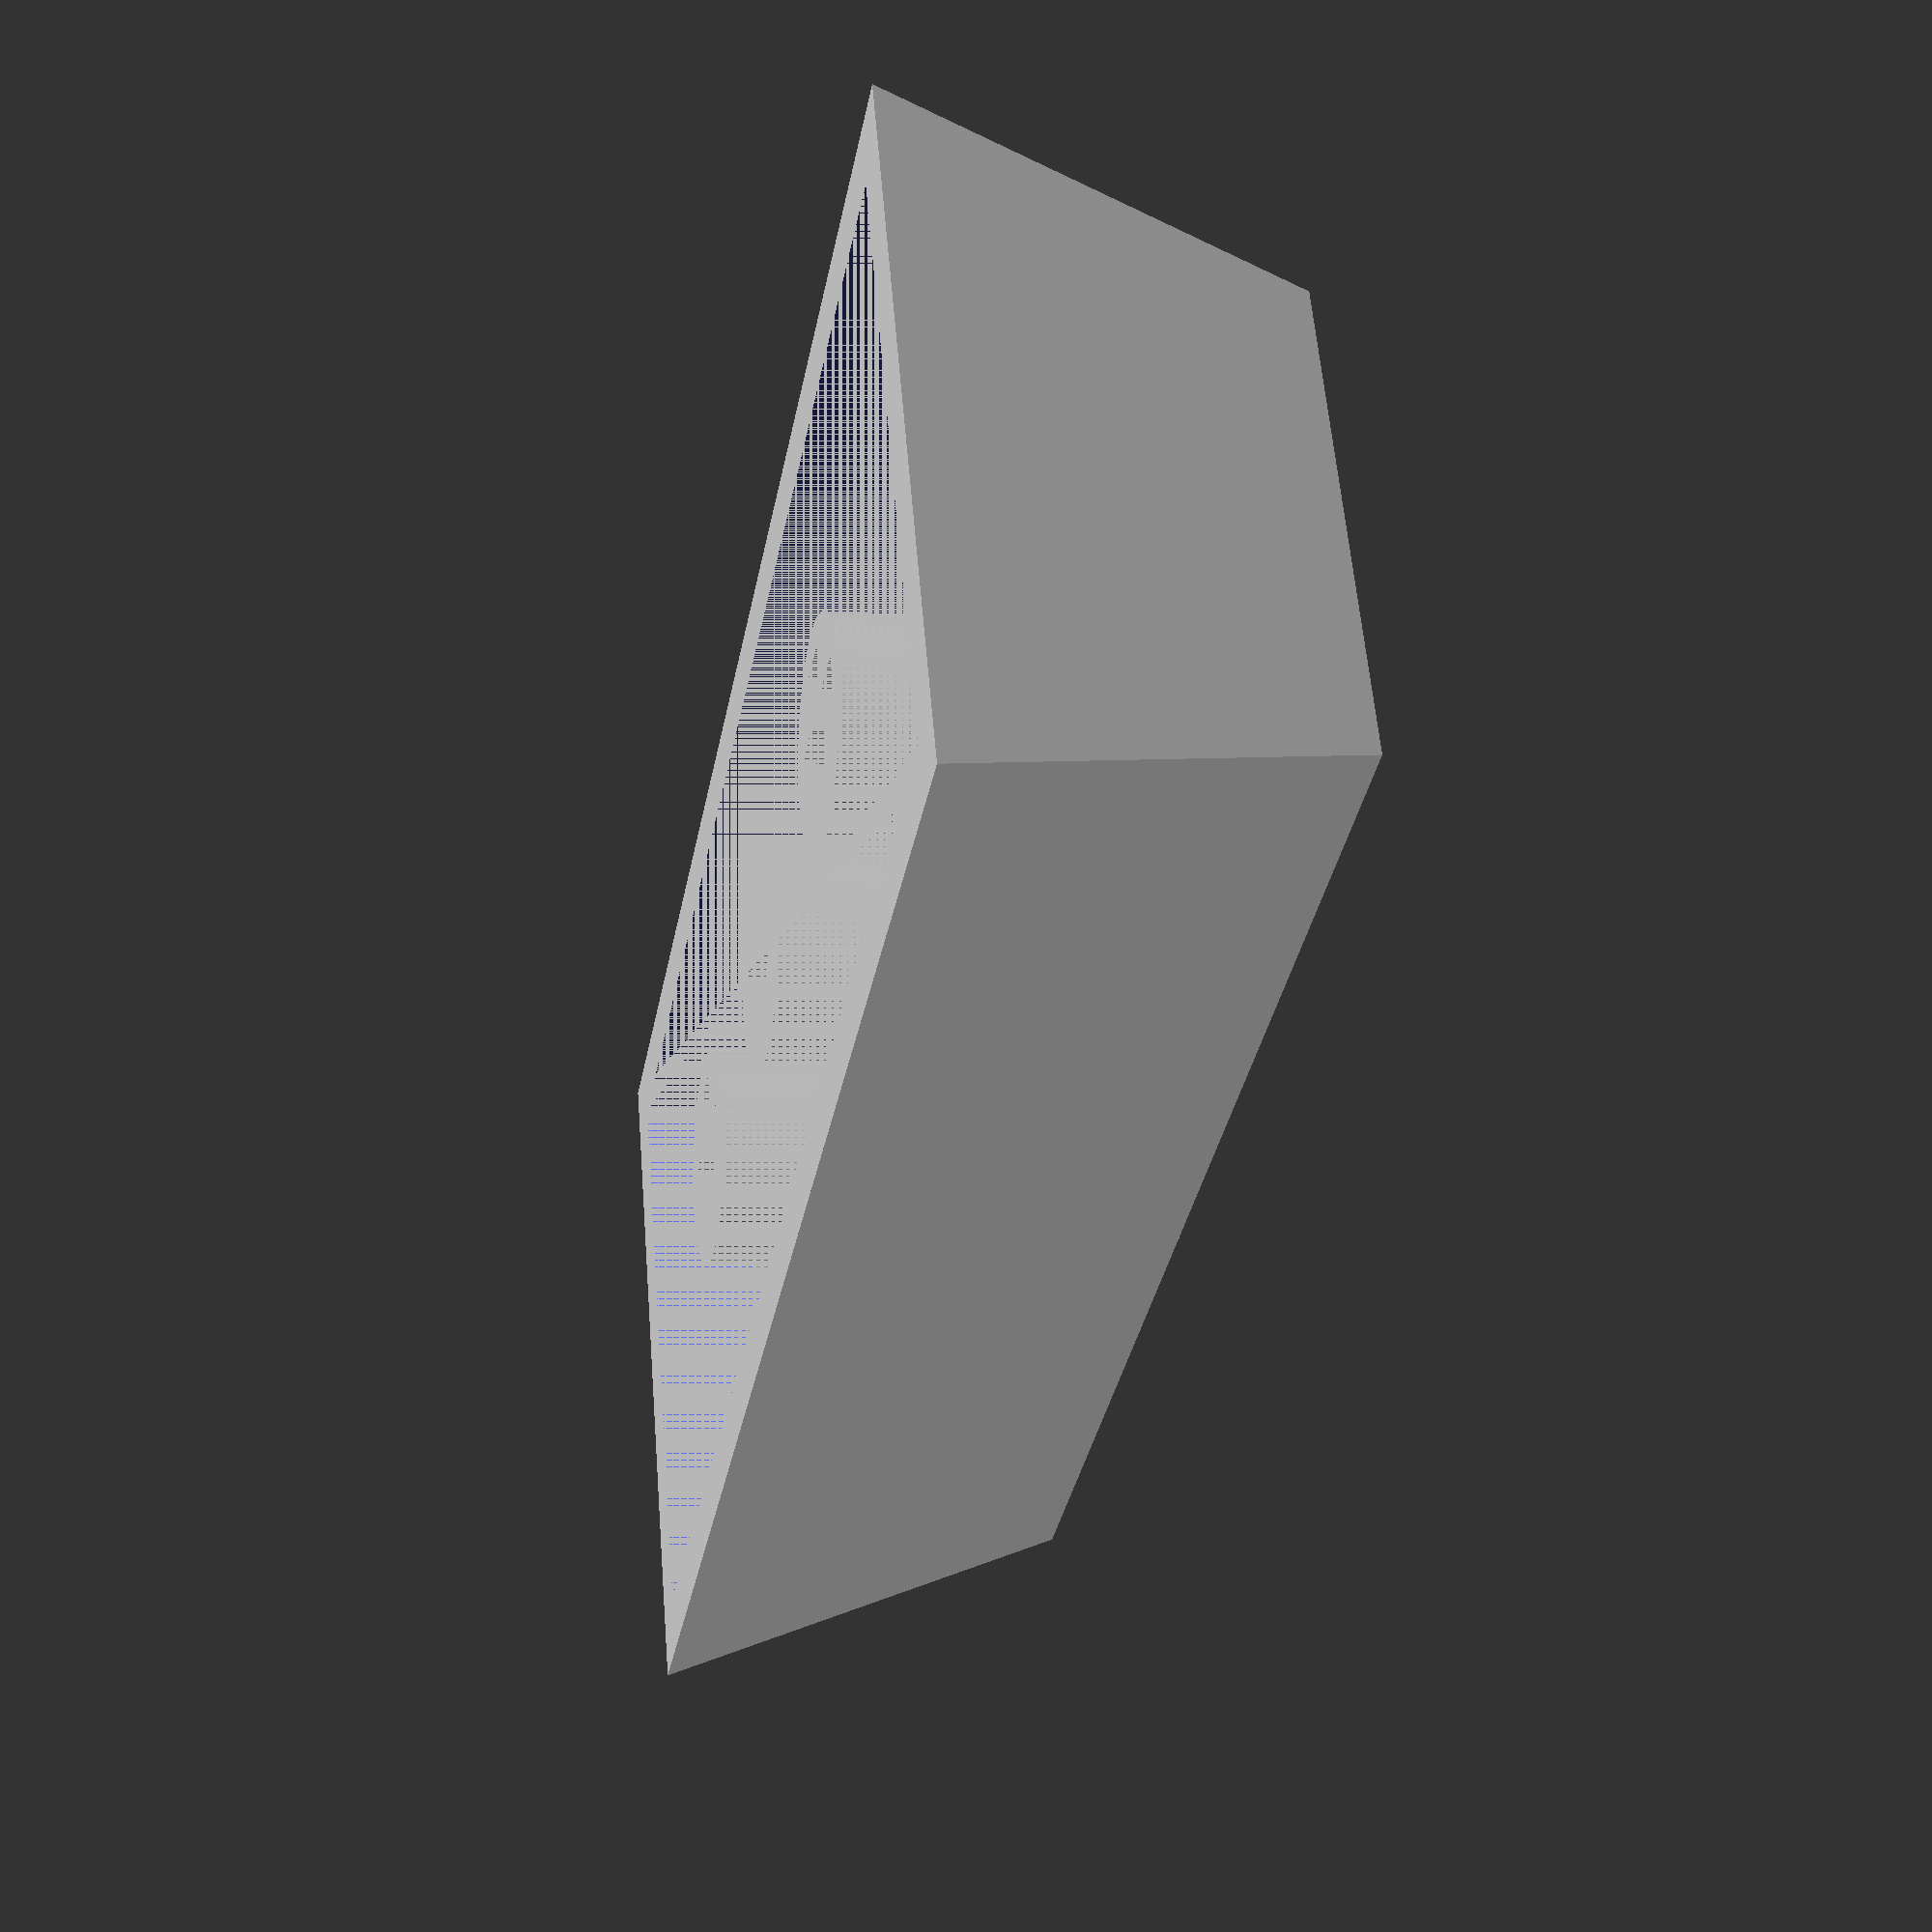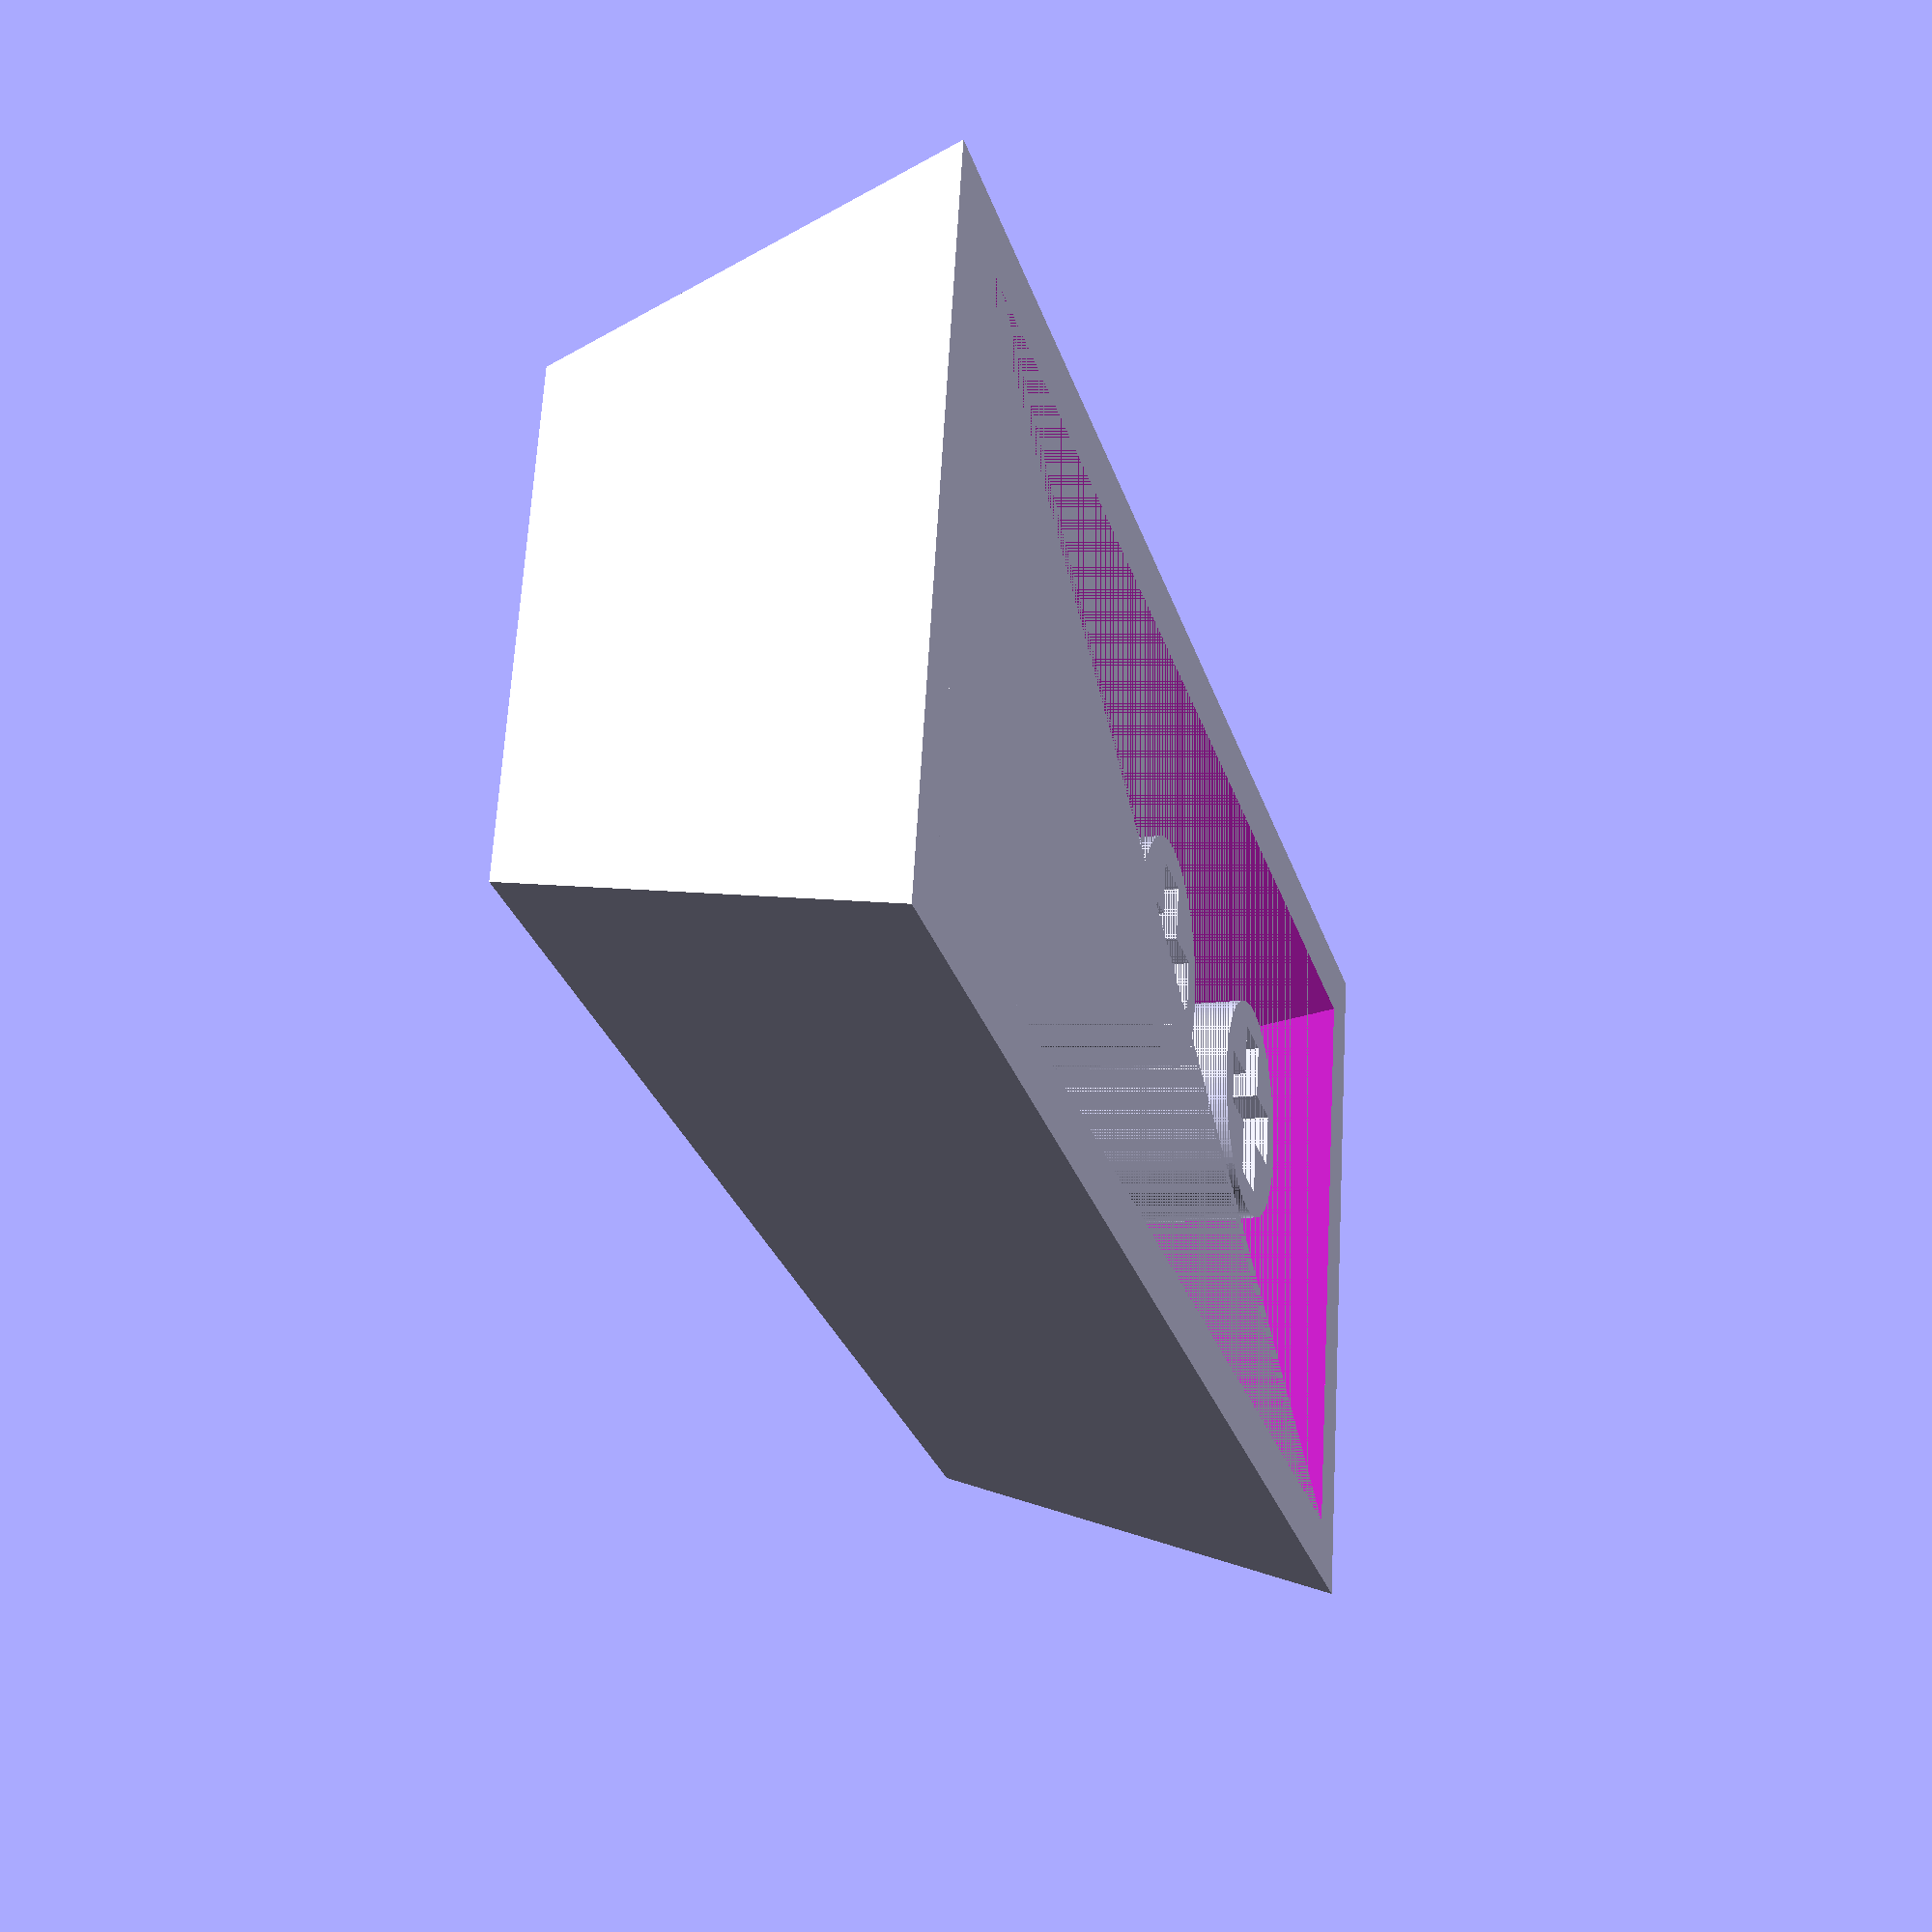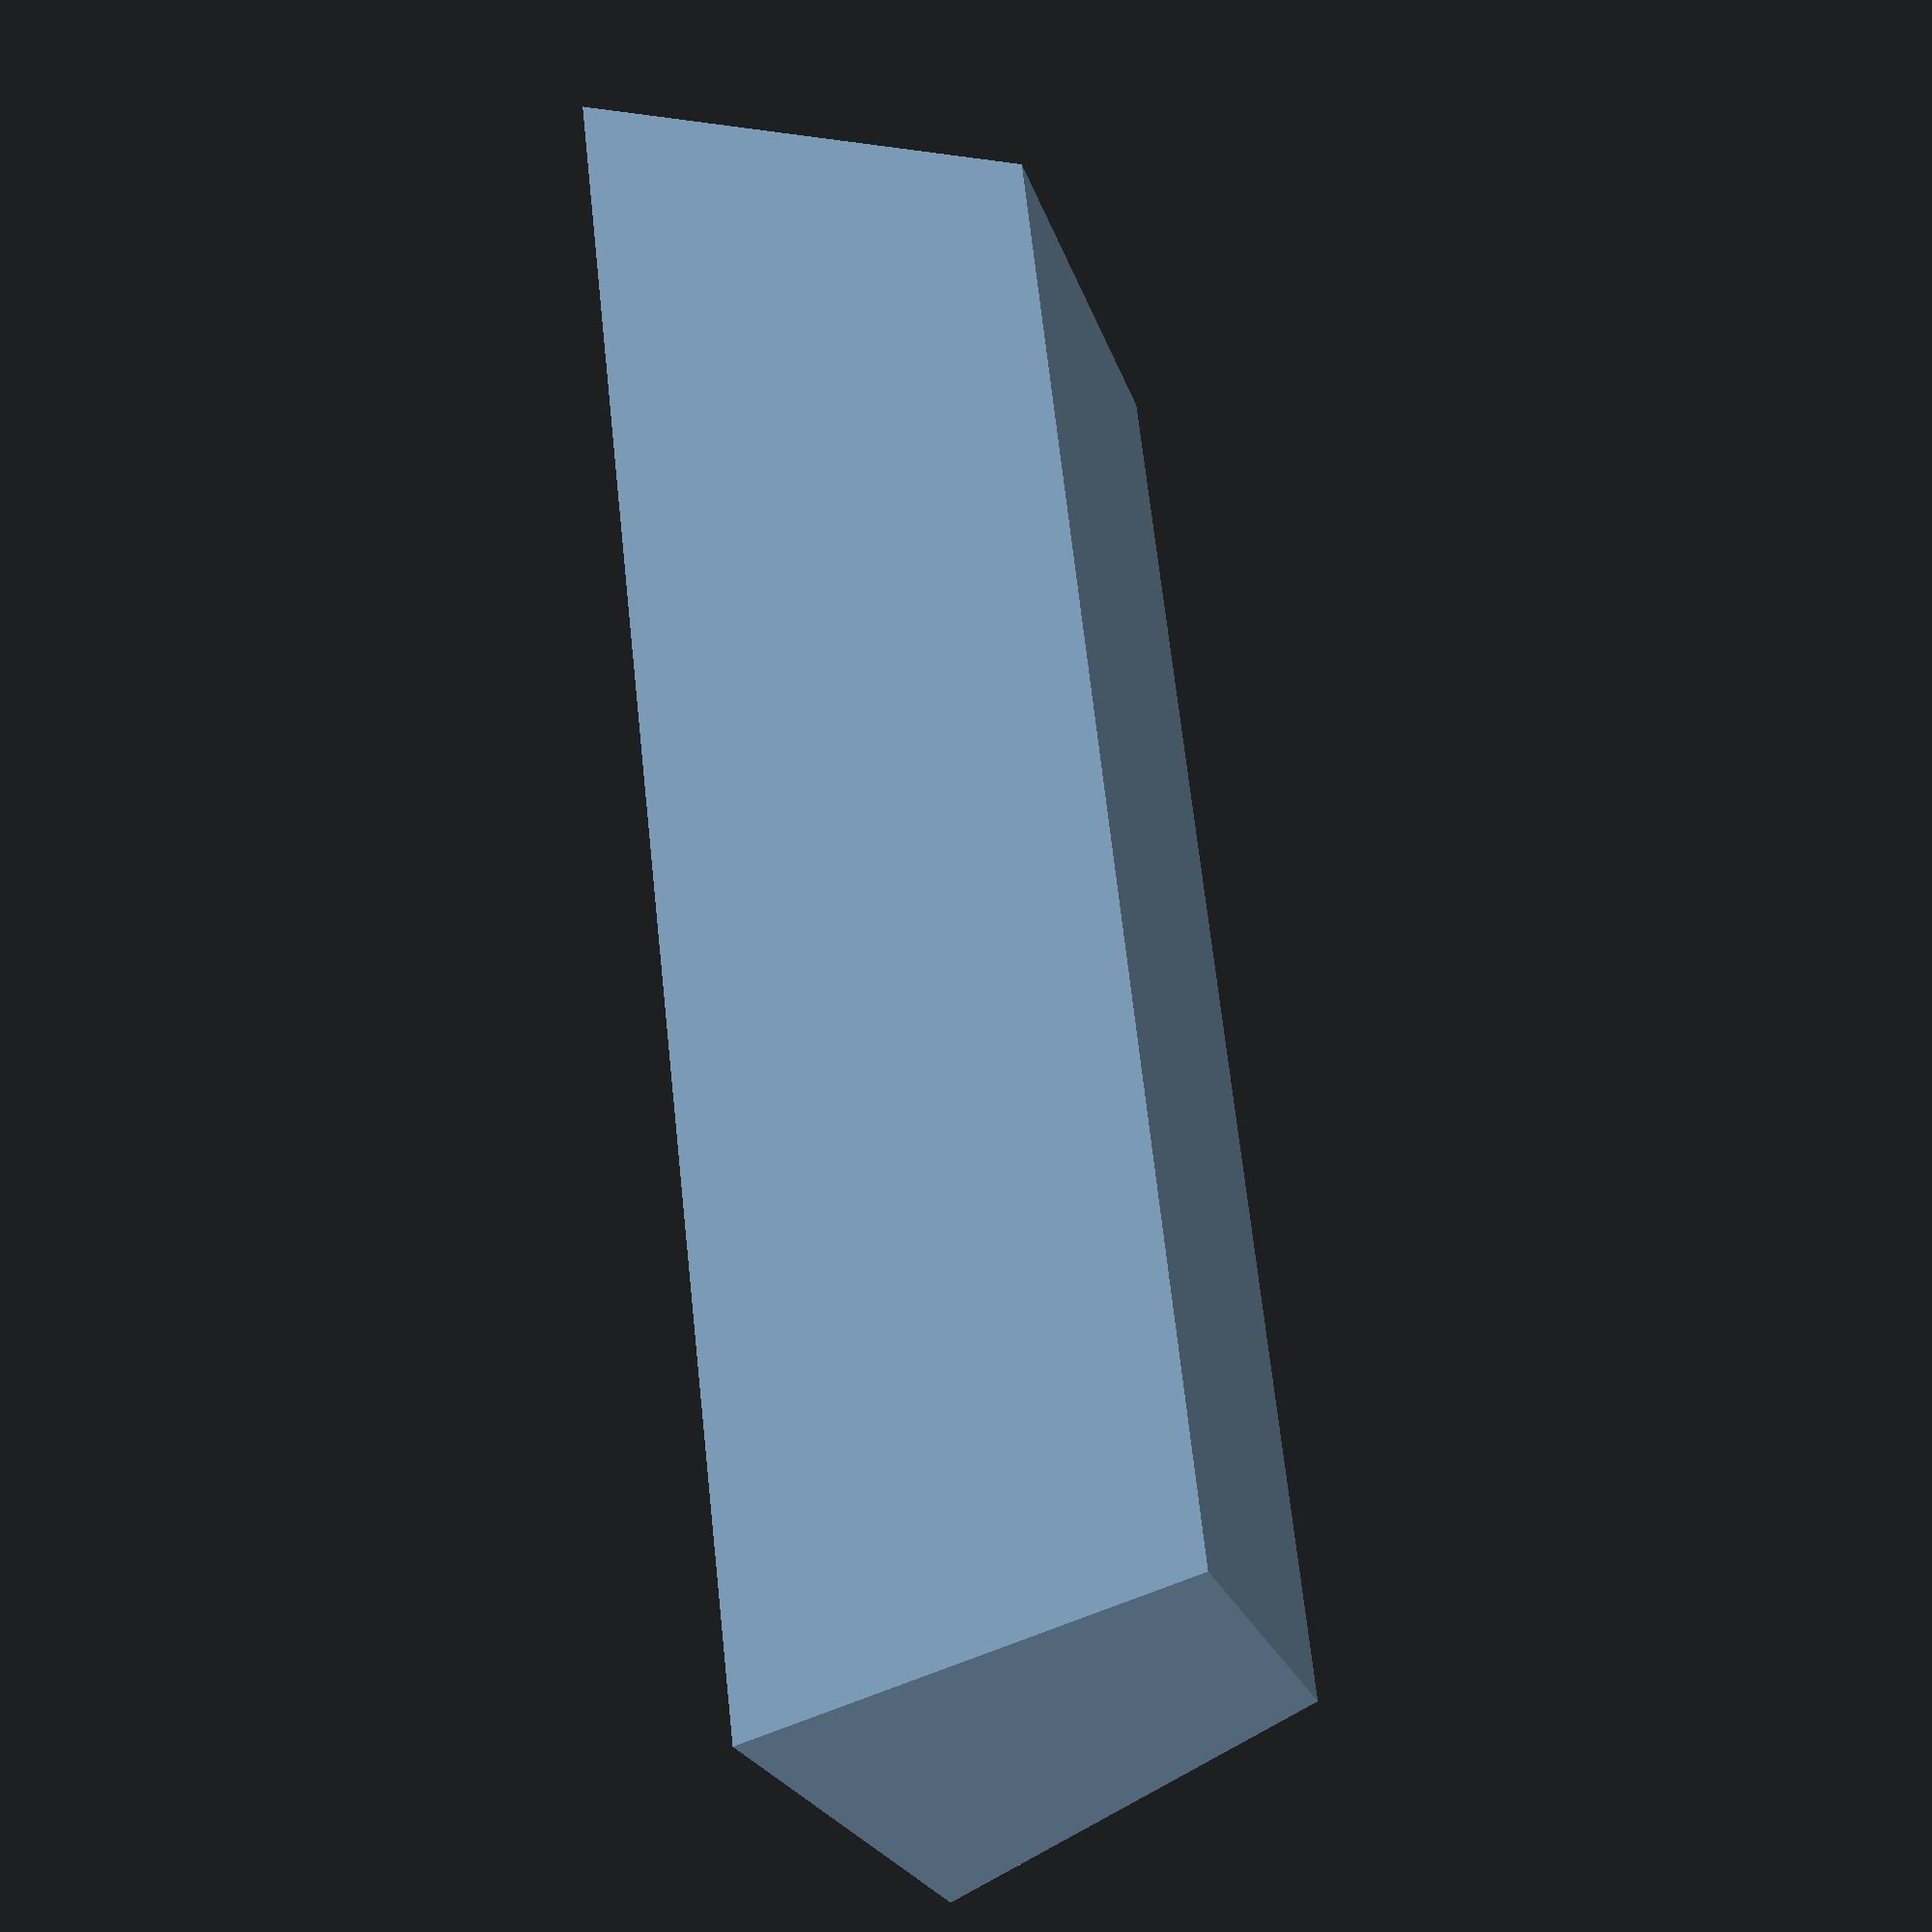
<openscad>
module create_keycap(bottom=18, top=12.6, height=10, u_width=1, u_height=1, legends=["W"]) {
    difference() {
        hull() {
            cube([bottom*u_width, bottom*u_height, 0.0001],  center=true);
            translate([0, 0, height])
                cube([bottom*u_width-(bottom-top), bottom*u_height-(bottom-top), 0.0001], center=true);
        }
        hull() {
            cube([bottom*u_width-3, bottom*u_height-3, 0.0001],  center=true);
            translate([0, 0, height-3])
                cube([bottom*u_width-(bottom-top)-3, bottom*u_height-(bottom-top)-3, 0.0001], center=true);
        }
    }
    
    create_stem();
    if(u_width >= 2)
        translate([bottom*floor(u_width)/2-bottom/2, 0, 0])
        create_stem();
        translate([-(bottom*floor(u_width)/2-bottom/2), 0, 0])
        create_stem();
    if(u_height >= 2)
        translate([0, bottom*floor(u_height)/2-bottom/2, 0])
        create_stem();
        translate([0, -(bottom*floor(u_height)/2-bottom/2), 0])
        create_stem();
}

module create_stem(stem_height=6) {
    translate([0, 0, -height/2])
    linear_extrude(height=stem_height)
        difference() {
            circle(d=5.5, $fn=100, center=true);
            square([1.35, 4.02], center=true);
            square([4.02, 1.35], center=true);
        }
}

module create_legends(legends=["w", "a", "s", "d"], key_width=18, key_height=10, u_width=1, u_height=1) {
    for(i=[0:len(legends)-1]) {
        xpos = key_width/2 * u_width - 1.5;
        ypos = key_width/2 * u_height - 3.5;
        if(i < 2) {
            translate([-xpos, ypos + (-ypos * 2 * i), key_height/2-1])
            linear_extrude(height=1)
                text(legends[i], size=4, halign="left", valign="center");
        } else if(i < 4) {
            translate([xpos, ypos + (-ypos* 2 * (i-2)), key_height/2-1])
            linear_extrude(height=1)
            text(legends[i], size=4, halign="right", valign="center");
        }
    }
}

create_keycap(u_width=2.25);
//create_legends(u_width=2);

</openscad>
<views>
elev=189.7 azim=204.2 roll=281.3 proj=p view=solid
elev=194.9 azim=168.2 roll=74.3 proj=p view=wireframe
elev=45.7 azim=66.6 roll=285.8 proj=p view=solid
</views>
